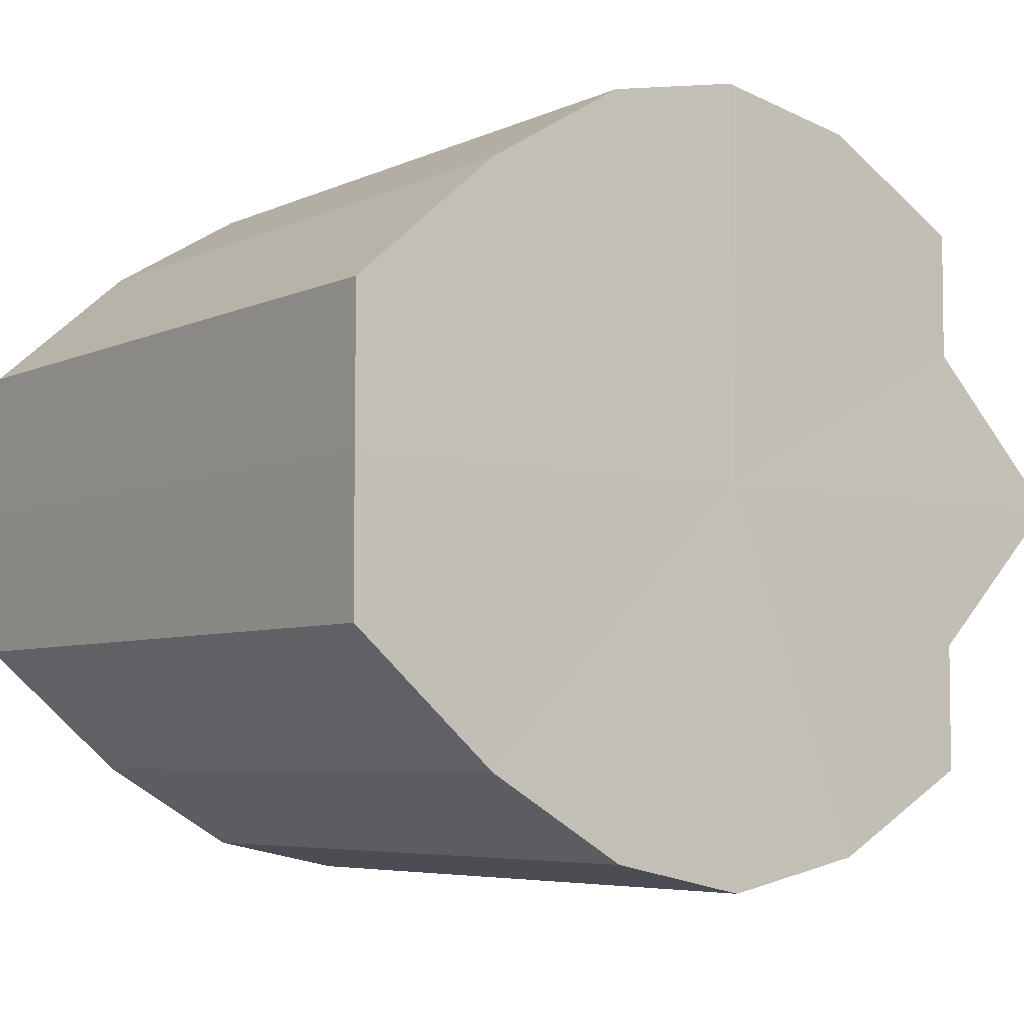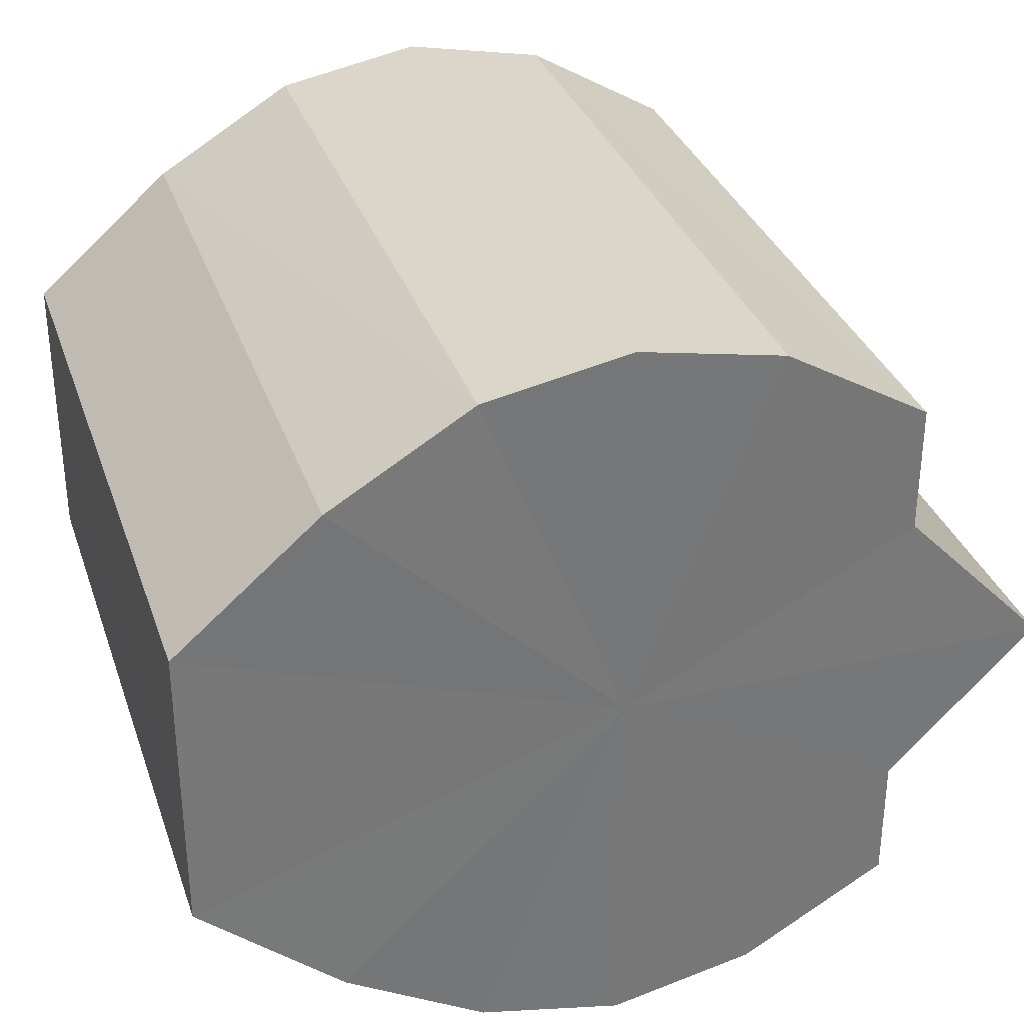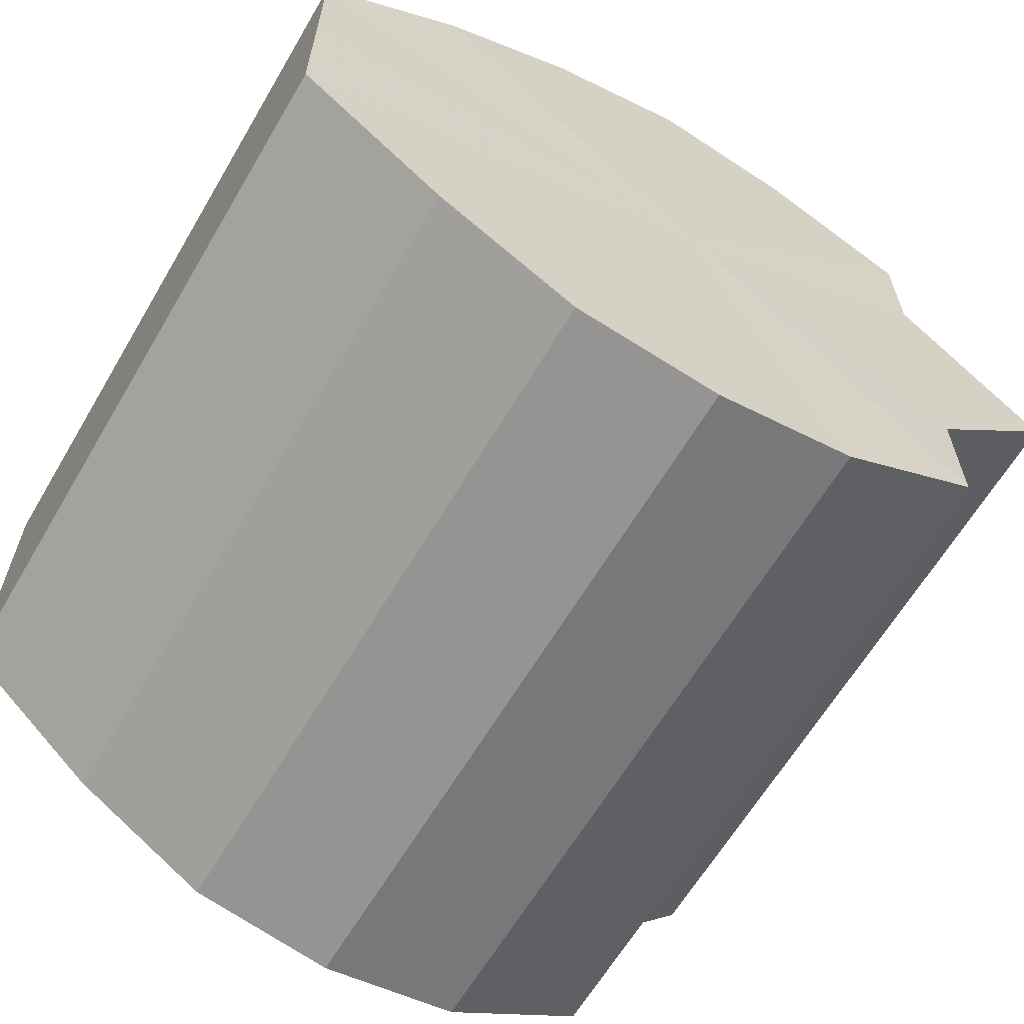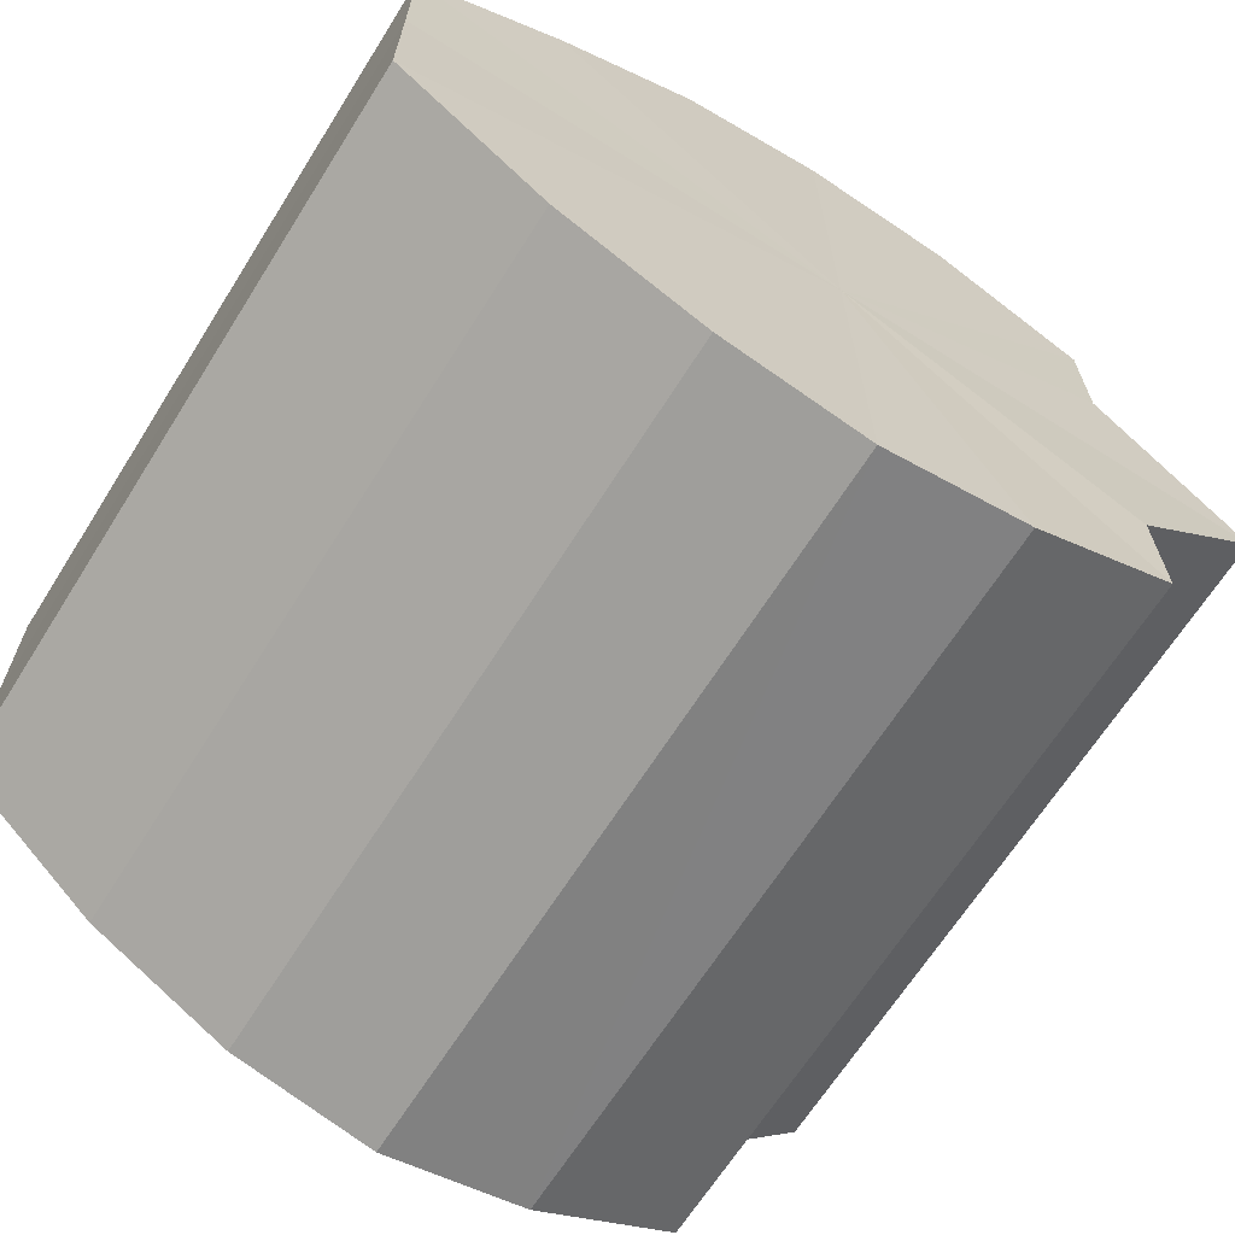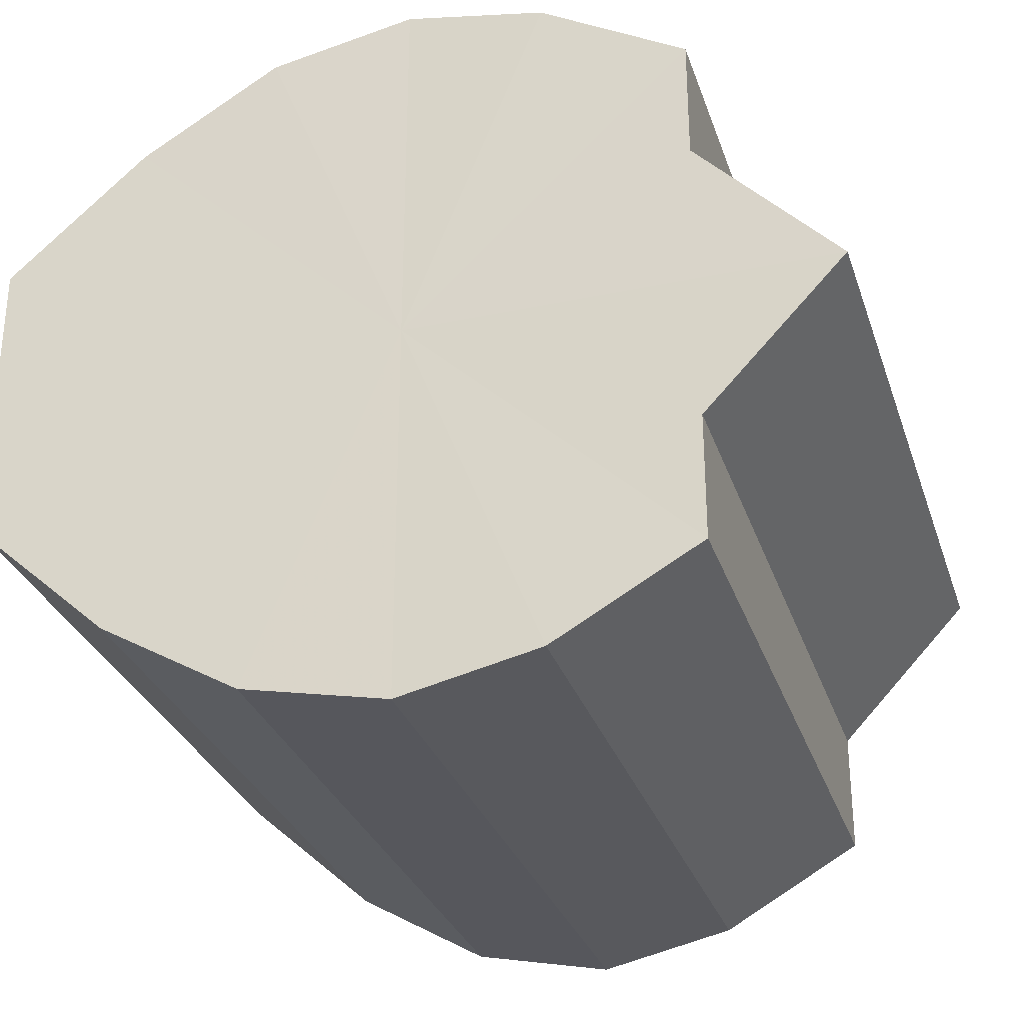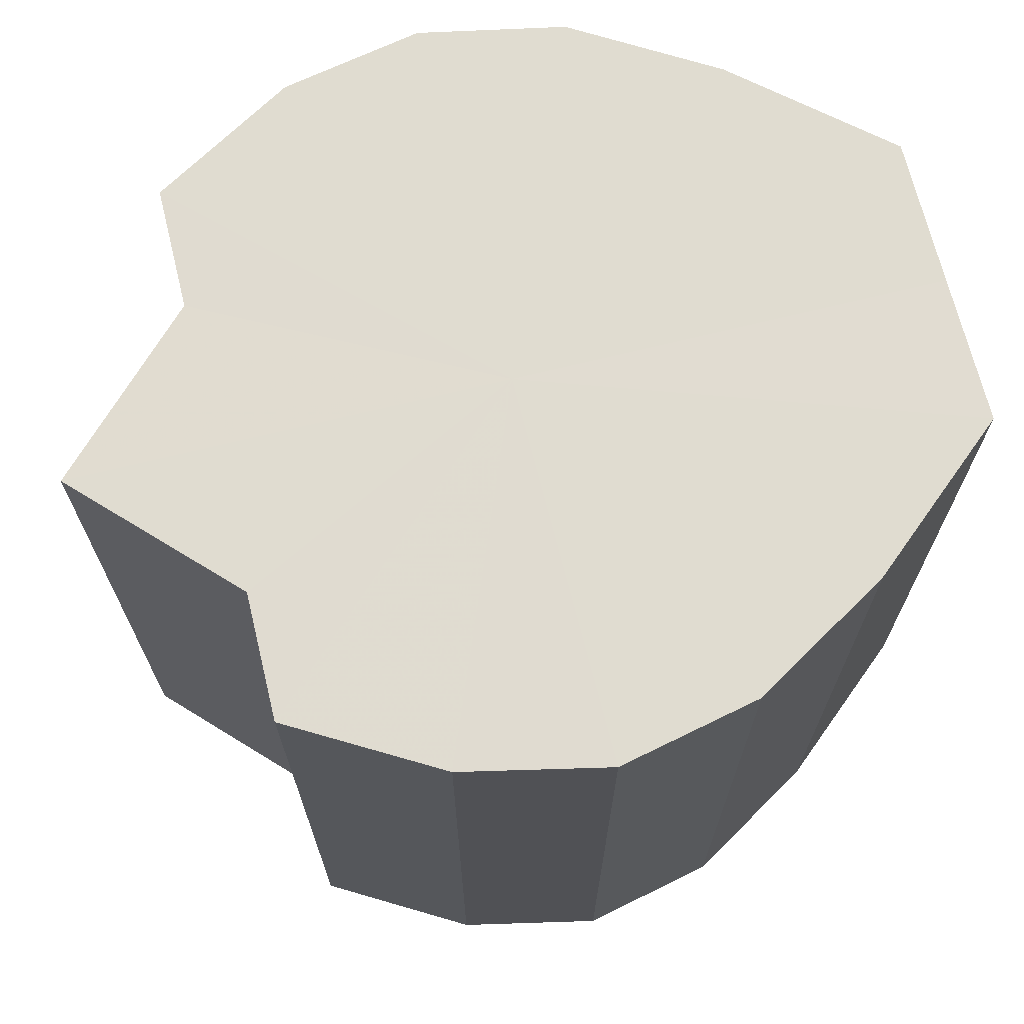
<metadata>
{"format":"obj","ext":"obj","renderer":"f3d","projection":"perspective","resolution":1024,"background":"white","views":[{"elev":-5.7,"azim":-36.3,"up":"+Z"},{"elev":33.0,"azim":-17.7,"up":"+Z"},{"elev":-63.2,"azim":-30.5,"up":"+Z"},{"elev":-66.6,"azim":-32.3,"up":"+Z"},{"elev":-30.3,"azim":17.0,"up":"+Z"},{"elev":69.6,"azim":166.1,"up":"+Y"}]}
</metadata>
<code>
o 9368
v 2165 1876 17.83
v 2165 1876 17.82
v 2165 1876 17.83
v 2165 1876 17.82
v 2165 1876 17.82
v 2165 1876 17.82
v 2165 1876 17.82
v 2165 1876 17.81
v 2165 1876 17.82
v 2165 1876 17.82
v 2165 1876 17.82
v 2165 1876 17.8
v 2165 1876 17.81
v 2165 1876 17.81
v 2165 1876 17.81
v 2165 1876 17.79
v 2165 1876 17.8
v 2165 1876 17.8
v 2165 1876 17.8
v 2165 1876 17.78
v 2165 1876 17.79
v 2165 1876 17.77
v 2165 1876 17.78
v 2165 1876 17.81
v 2165 1876 17.81
v 2165 1876 17.77
v 2165 1876 17.77
v 2165 1876 17.77
v 2165 1876 17.77
v 2165 1876 17.82
v 2165 1876 17.82
v 2165 1876 17.78
v 2165 1876 17.77
v 2165 1876 17.79
v 2165 1876 17.78
v 2165 1876 17.8
v 2165 1876 17.79
v 2165 1876 17.82
v 2165 1876 17.82
v 2165 1876 17.83
v 2165 1876 17.83
v 2165 1876 17.82
v 2165 1876 17.82
v 2165 1876 17.82
v 2165 1876 17.82
v 2165 1876 17.81
v 2165 1876 17.81
v 2165 1876 17.8
v 2165 1876 17.8
v 2165 1876 17.79
v 2165 1876 17.79
v 2165 1876 17.78
v 2165 1876 17.78
v 2165 1876 17.77
v 2165 1876 17.77
v 2165 1876 17.77
v 2165 1876 17.77
v 2165 1876 17.77
v 2165 1876 17.77
v 2165 1876 17.78
v 2165 1876 17.78
v 2165 1876 17.79
v 2165 1876 17.79
v 2165 1876 17.8
v 2165 1876 17.8
v 2165 1876 17.8
v 2165 1876 17.79
v 2165 1876 17.81
v 2165 1876 17.78
v 2165 1876 17.82
v 2165 1876 17.77
v 2165 1876 17.82
v 2165 1876 17.77
v 2165 1876 17.83
v 2165 1876 17.77
v 2165 1876 17.82
v 2165 1876 17.78
v 2165 1876 17.82
v 2165 1876 17.79
v 2165 1876 17.81
v 2165 1876 17.8
v 2165 1876 17.8
v 2165 1876 17.83
v 2165 1876 17.82
v 2165 1876 17.82
v 2165 1876 17.82
v 2165 1876 17.82
v 2165 1876 17.81
v 2165 1876 17.81
v 2165 1876 17.8
v 2165 1876 17.8
v 2165 1876 17.79
v 2165 1876 17.79
v 2165 1876 17.78
v 2165 1876 17.78
v 2165 1876 17.77
v 2165 1876 17.77
v 2165 1876 17.77
f 1 2 3
f 2 4 5
f 6 1 7
f 4 8 9
f 10 6 11
f 8 12 13
f 14 10 15
f 12 16 17
f 18 14 19
f 16 20 21
f 20 22 23
f 19 24 25
f 22 26 27
f 26 28 29
f 25 30 31
f 28 32 33
f 32 34 35
f 34 36 37
f 31 38 39
f 39 40 41
f 41 42 43
f 43 44 45
f 45 46 47
f 47 48 49
f 49 50 51
f 51 52 53
f 53 54 55
f 55 56 57
f 57 58 59
f 59 60 61
f 61 62 63
f 63 64 65
f 66 64 67
f 66 68 64
f 66 67 69
f 66 70 68
f 66 69 71
f 66 72 70
f 66 71 73
f 66 74 72
f 66 73 75
f 66 76 74
f 66 75 77
f 66 78 76
f 66 77 79
f 66 80 78
f 66 79 81
f 66 81 80
f 82 83 84
f 82 85 83
f 82 84 86
f 82 87 85
f 82 86 88
f 82 89 87
f 82 88 90
f 82 91 89
f 82 90 92
f 82 93 91
f 82 92 94
f 82 95 93
f 82 94 96
f 82 97 95
f 82 96 98
f 82 98 97

</code>
